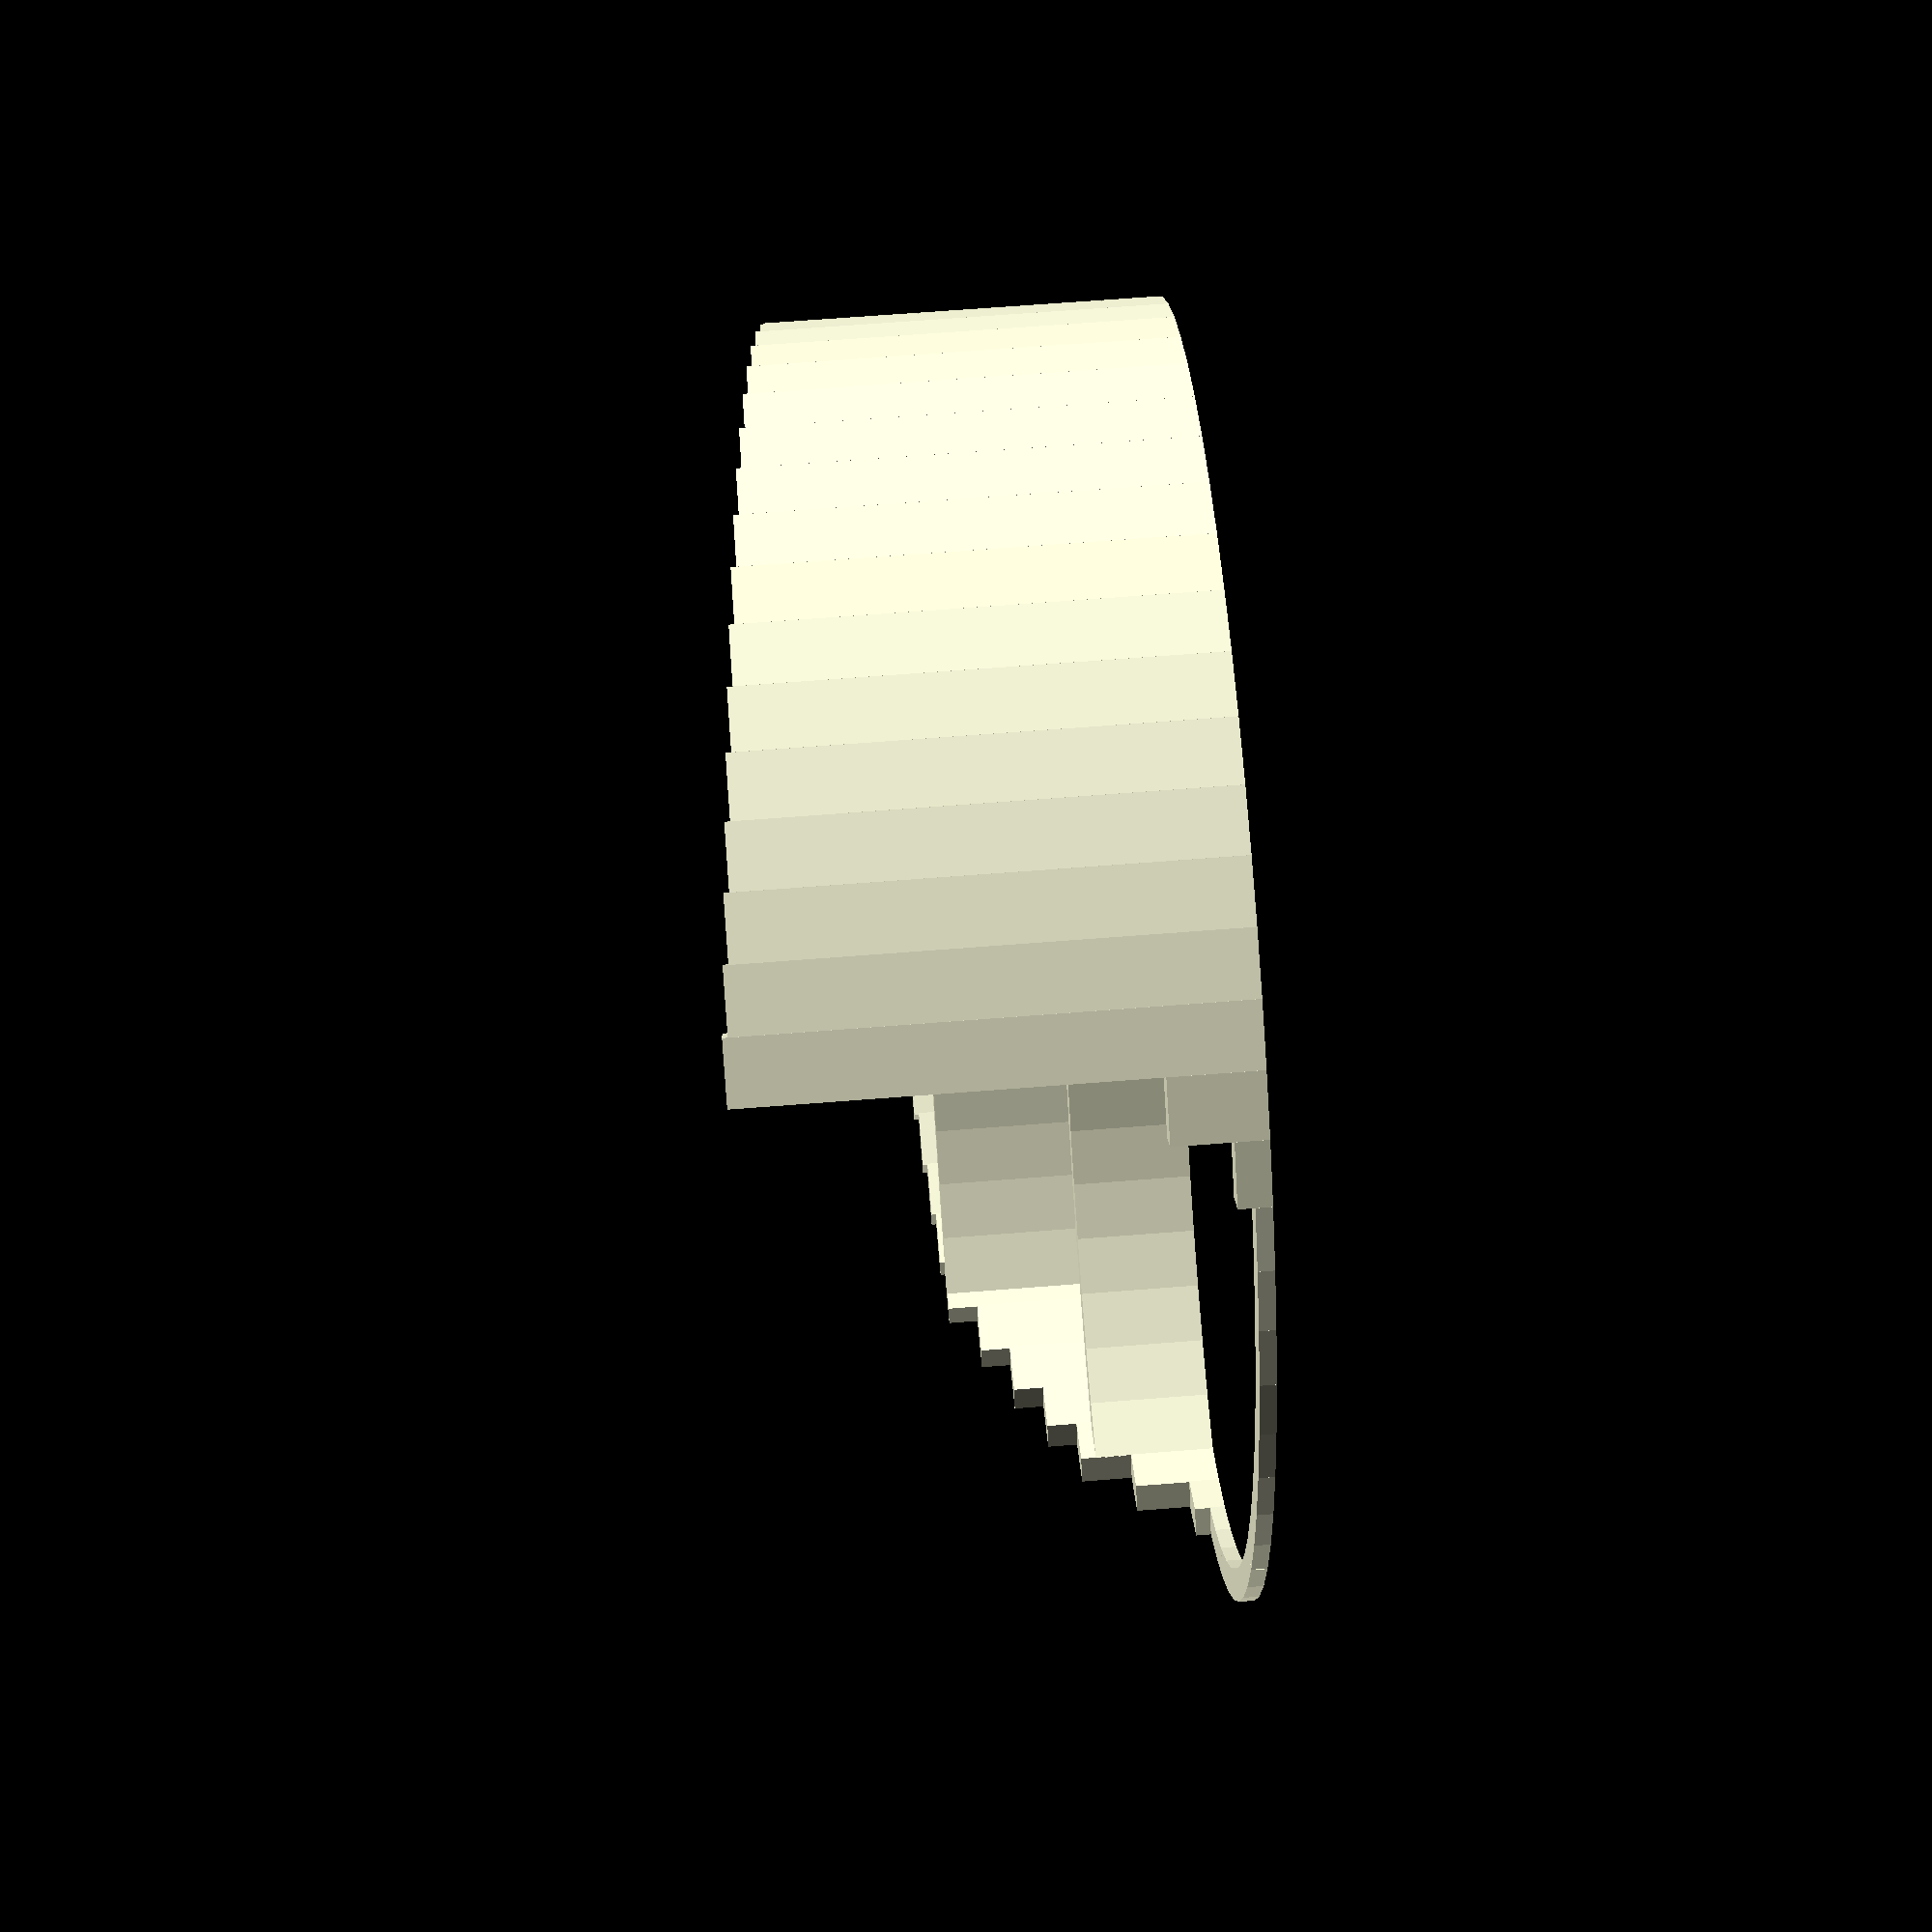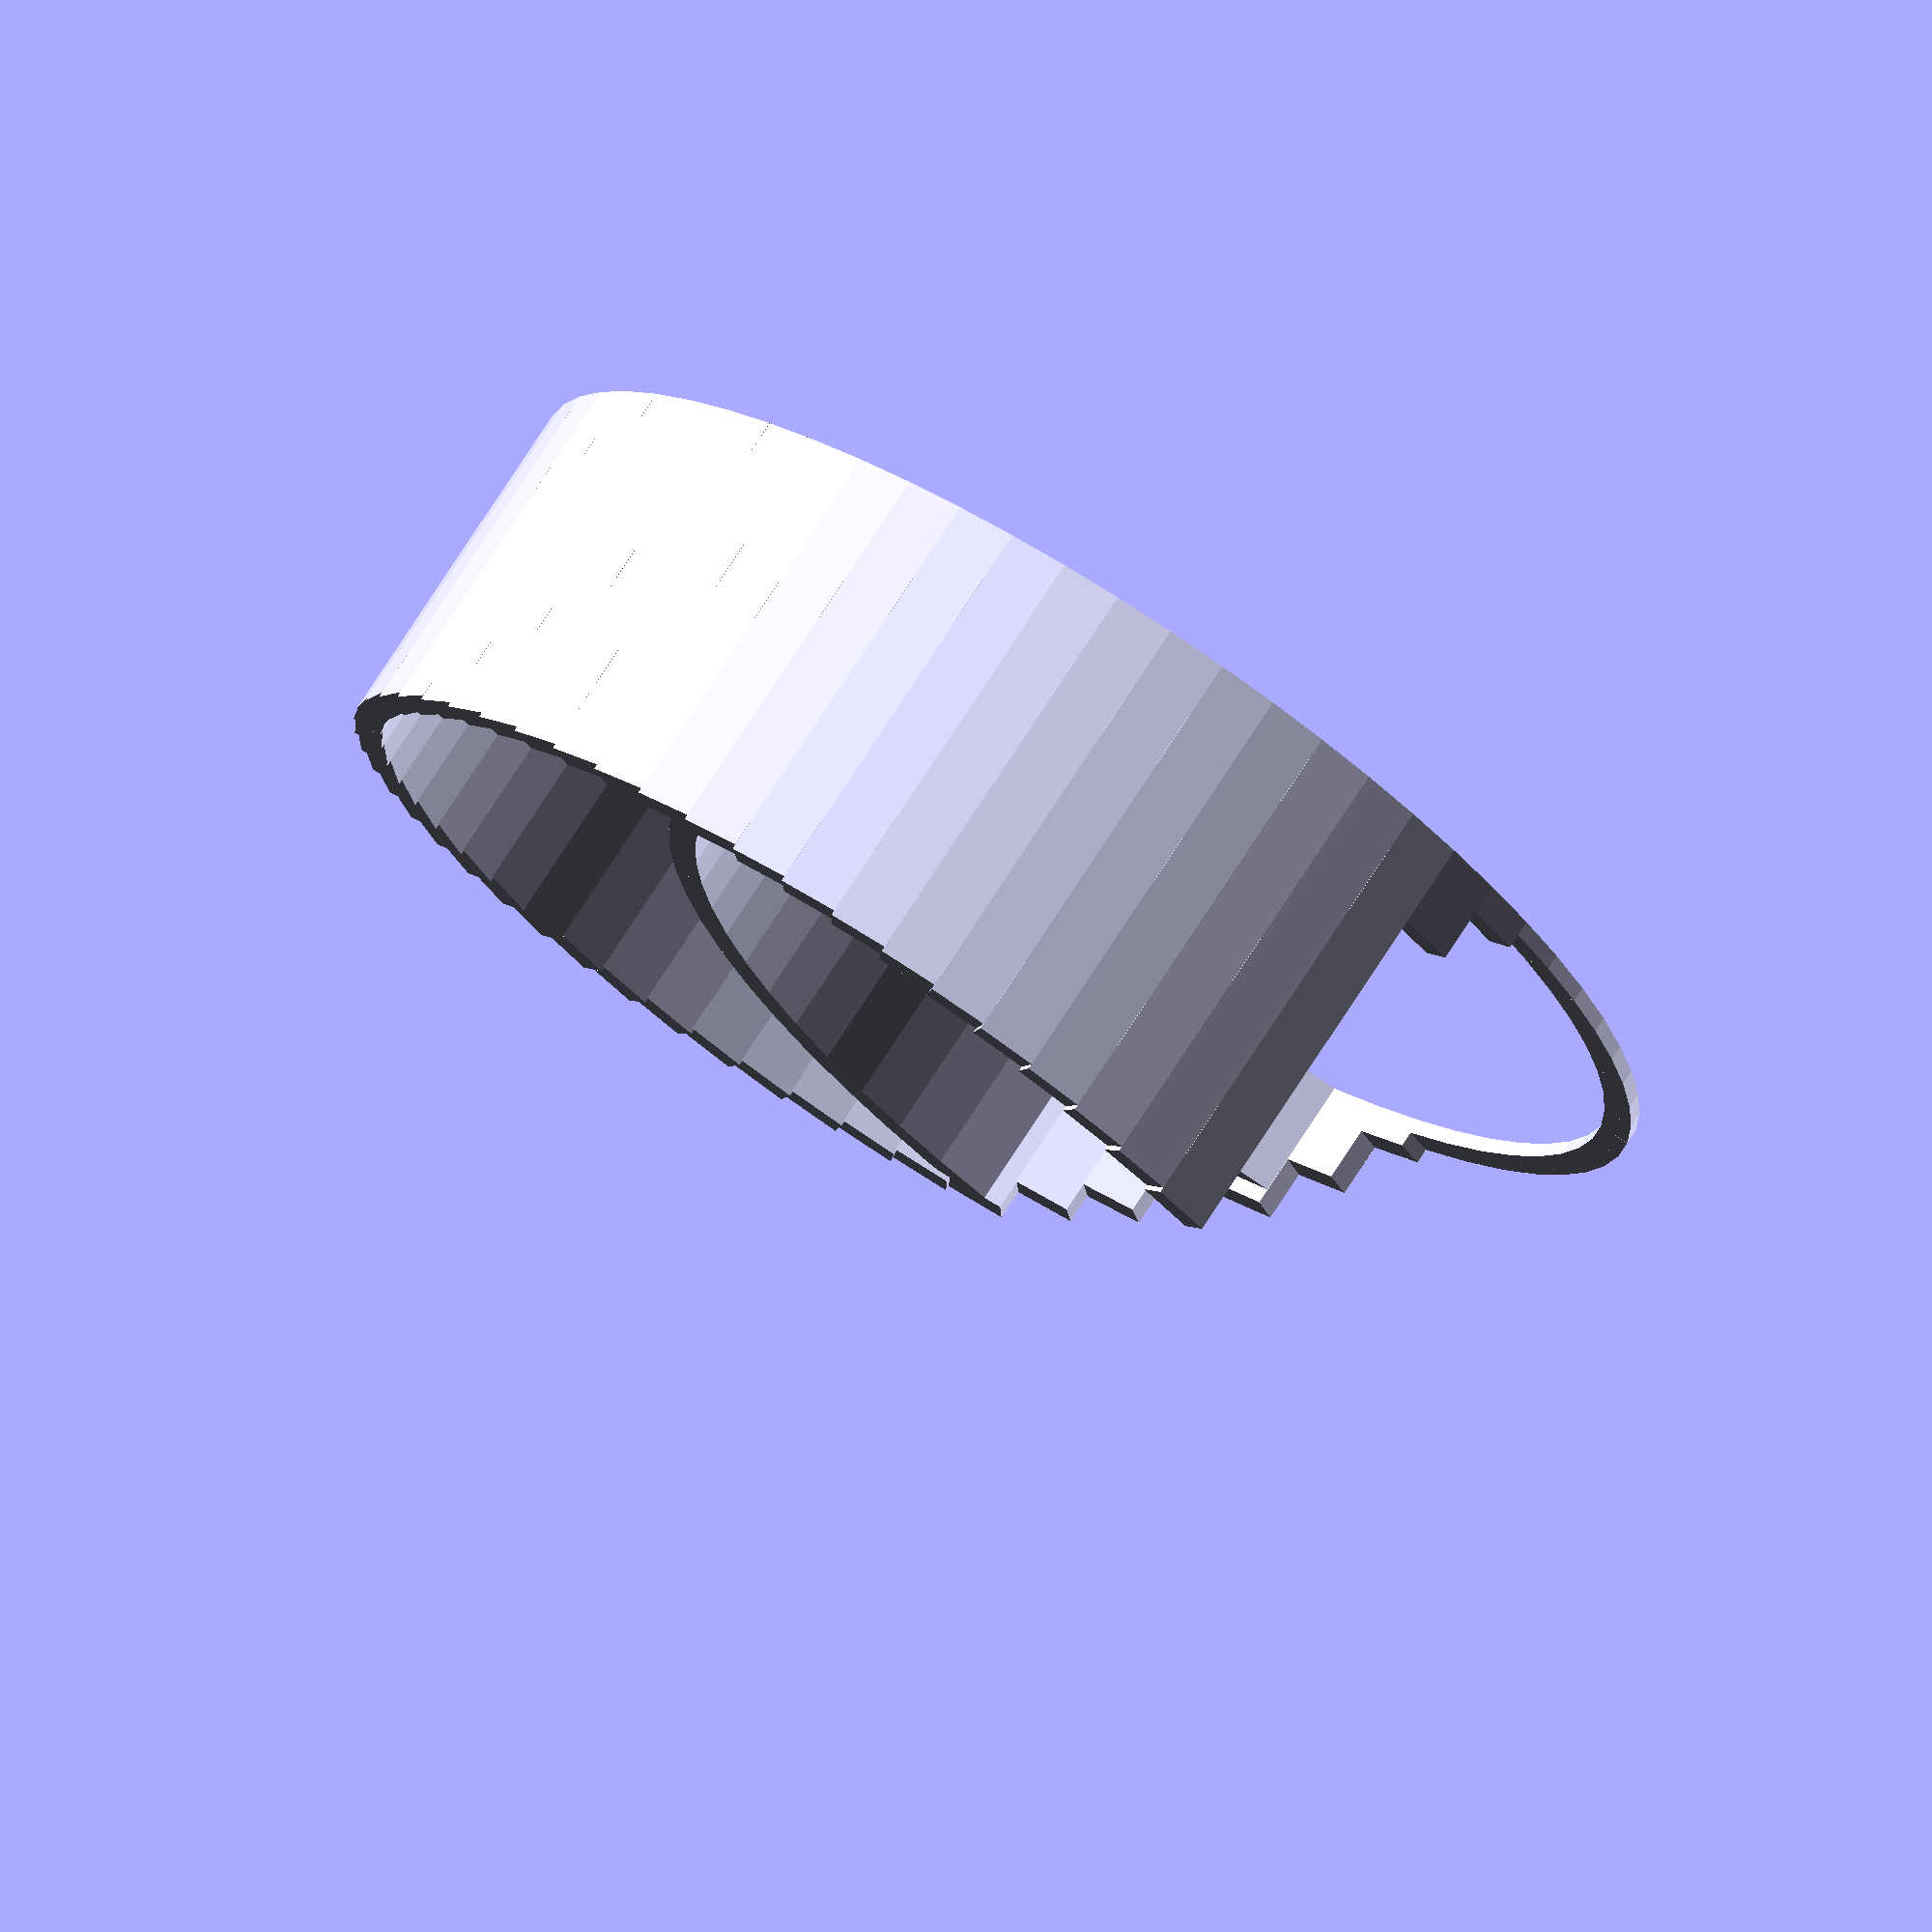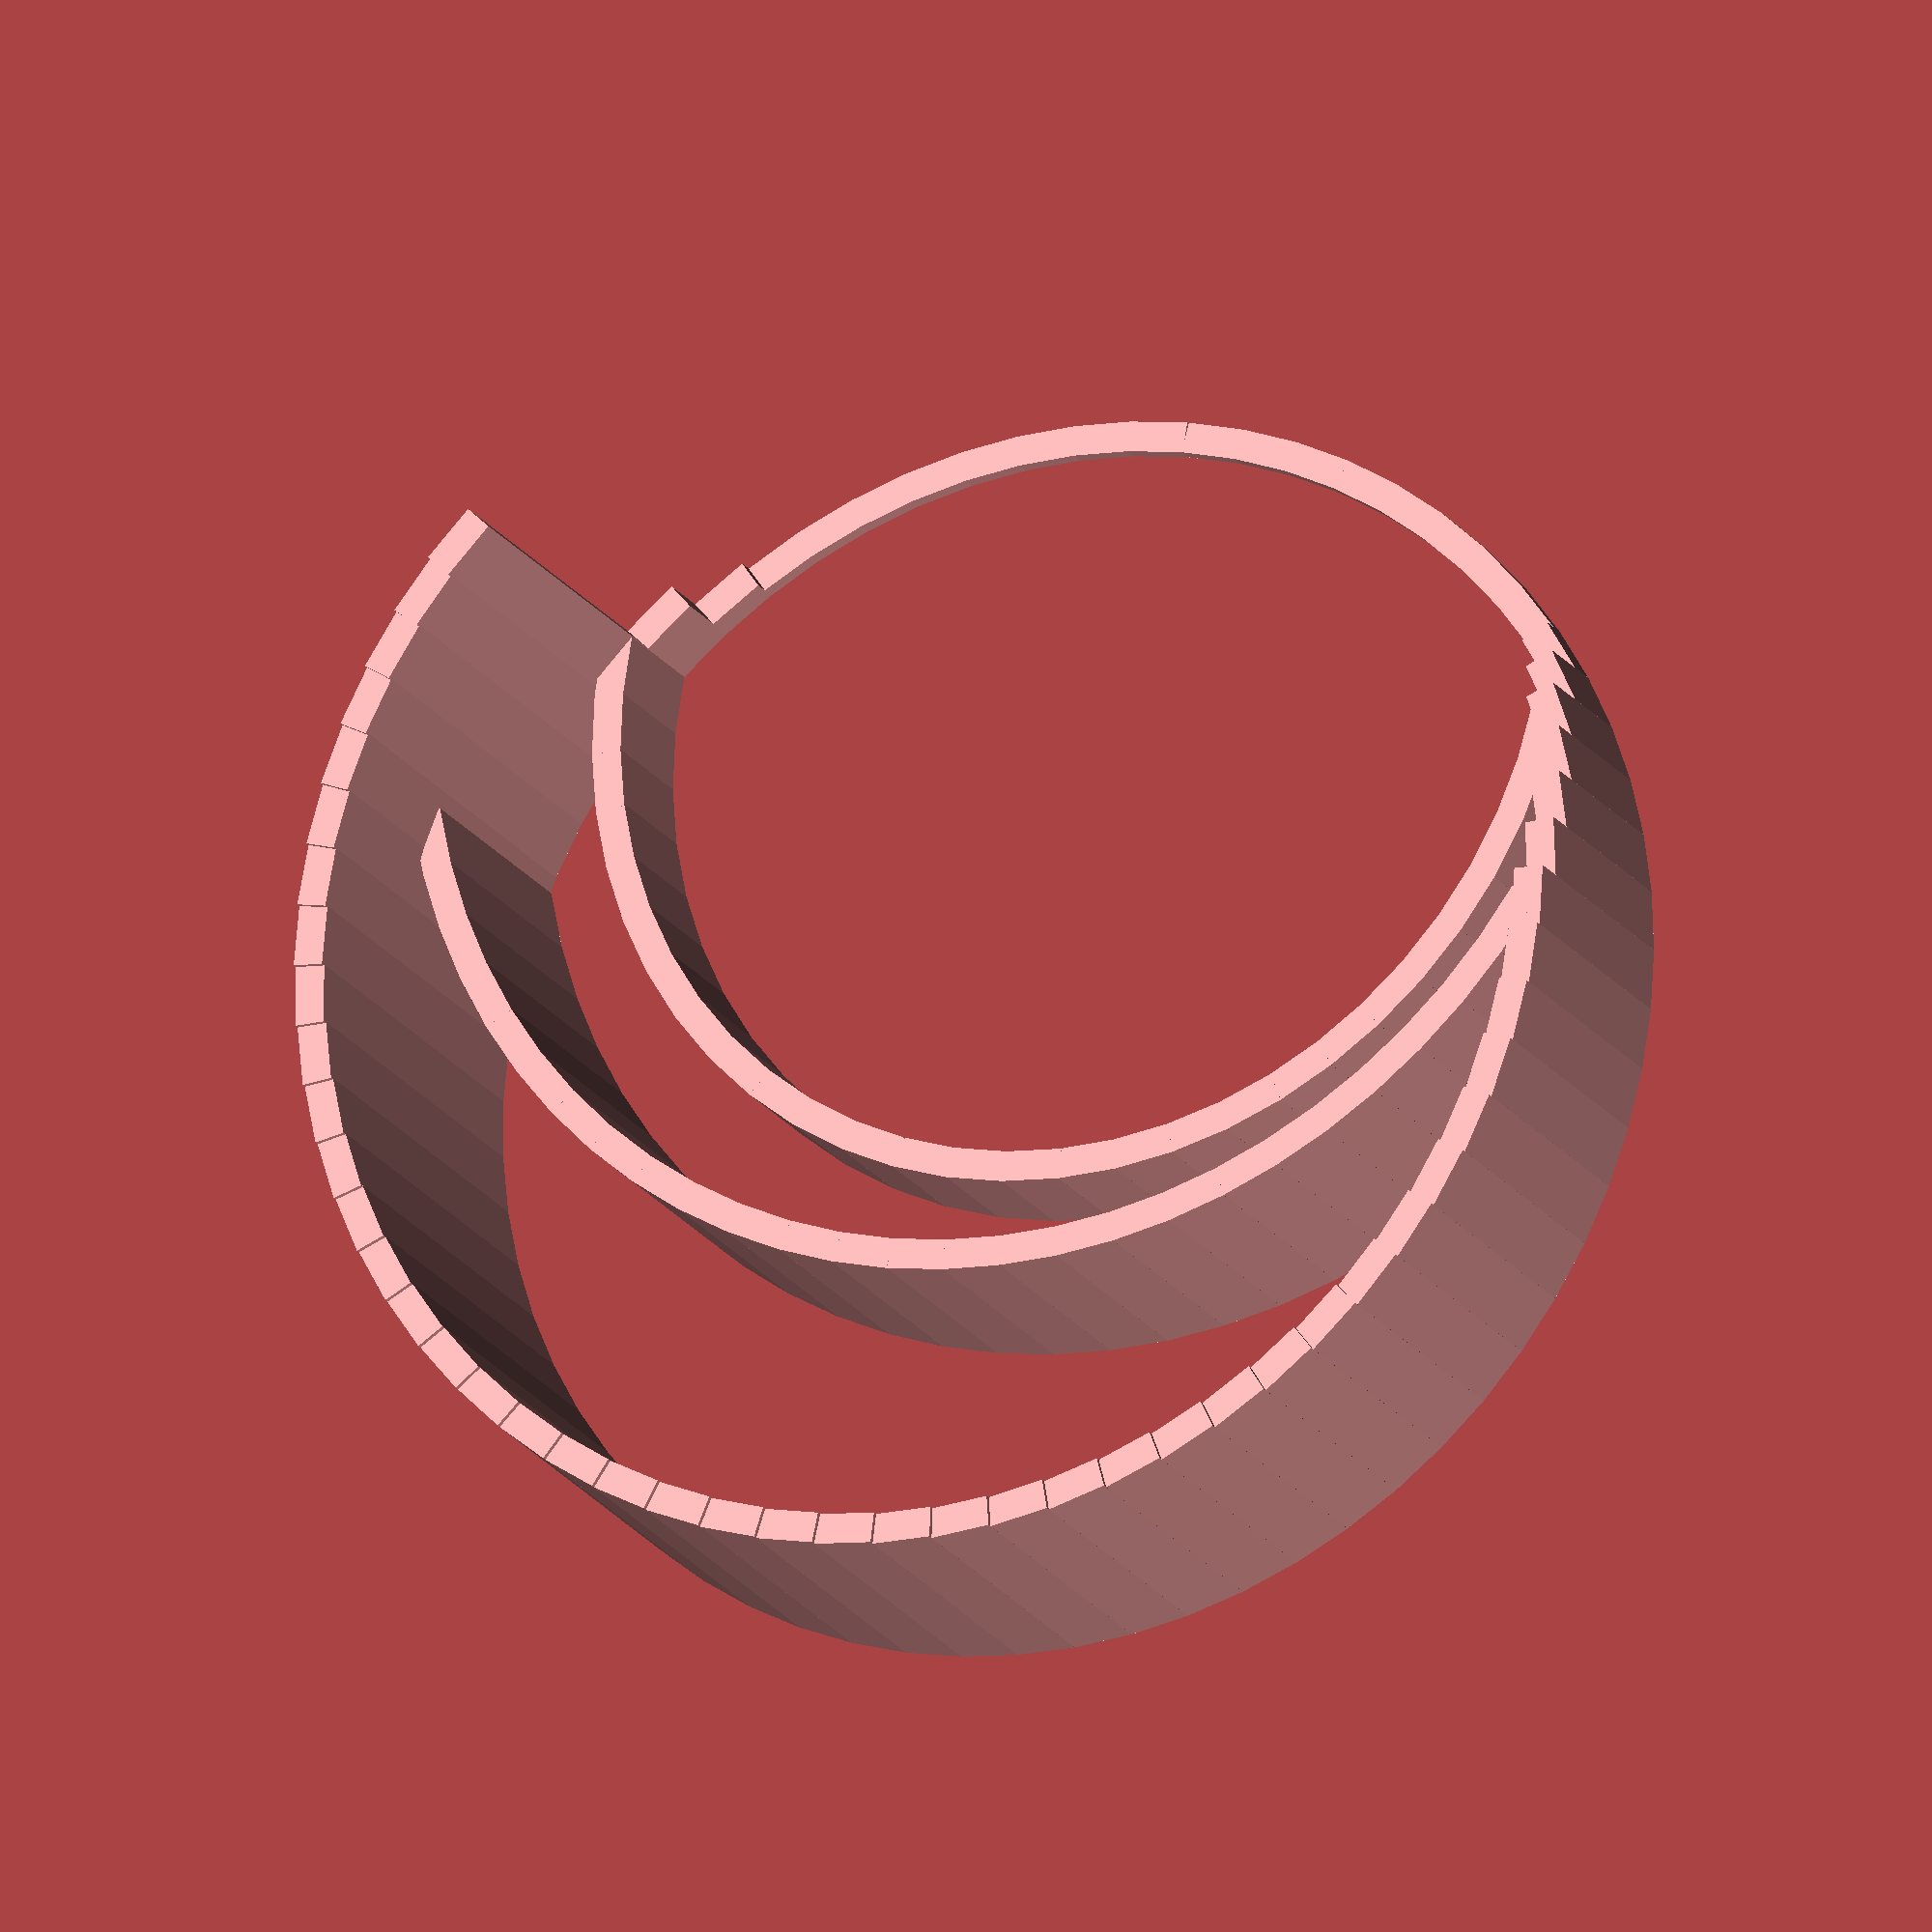
<openscad>
function ai_idx_float(array, idx, max_idx) = (len(array)-1)*idx/(max_idx-1);
function ai_low_idx(array, idx, max_idx) = (floor(ai_idx_float(array, idx, max_idx)) >= len(array)-1) ? floor(ai_idx_float(array, idx, max_idx))-1 : floor(ai_idx_float(array, idx, max_idx));
function ai_a(array, idx, max_idx) = ai_idx_float(array, idx, max_idx) - ai_low_idx(array, idx, max_idx);
function ai_low(array, idx, max_idx) = array[ai_low_idx(array, idx, max_idx)];
function ai_high(array, idx, max_idx) = array[ai_low_idx(array, idx, max_idx)+1];

function array_interpolate(array, index, max_index) = 
(1-ai_a(array, index, max_index))*ai_low(array, index, max_index) + ai_a(array, index, max_index)*ai_high(array, index, max_index);
 
module circularWall(radius, width, depth, height_array, start_angle=0, end_angle=360) {
    number_of_elements_float = 2*PI*(radius+depth/2)*(end_angle-start_angle) / (360*width);
    number_of_elements = floor(number_of_elements_float);
    echo("Number of elements: ", number_of_elements);
    // what is the real angle the integer number of elements will cover
    real_total_angle=(end_angle - start_angle) * number_of_elements / number_of_elements_float;
    real_start_angle=(start_angle+end_angle-real_total_angle)/2;
    real_end_angle=(start_angle+end_angle+real_total_angle)/2;
    for (i = [0:number_of_elements-1]) {
        fi=real_total_angle*(i+0.5)/number_of_elements+real_start_angle;
        height=array_interpolate(height_array, i, number_of_elements);
        echo("Element idx: ", i, ", height: ", height);
        translate([-radius*cos(fi), radius*sin(fi), height/2]) {
            rotate([0, 0, -fi]) {
                cube([depth,width*1.0,height], center=true);
            }
        }
    }
}

module cutCircularWall(radius, cut_radius, radius, width, depth, height_array, cut_displacement) {
    cut_y=-(-cut_radius*cut_radius + radius*radius + cut_displacement*cut_displacement)/(2*cut_displacement);
    cut_x=sqrt(radius*radius - cut_y*cut_y);
    half_cut_angle=(cut_displacement*cut_displacement + cut_radius*cut_radius > radius*radius) ? asin(cut_x/cut_radius) : 180-asin(cut_x/cut_radius);
    echo("Half cut angle: ", half_cut_angle);

    translate([0,-cut_displacement,0]) {
        circularWall(cut_radius, width, depth, height_array, 90-half_cut_angle, 90+half_cut_angle);
    }
}

module benchWall(width, depth, height_array, radius, y_displacement, half_angle) {
    translate([-radius*sin(half_angle),-y_displacement+radius*cos(half_angle),0]) {
        rotate([0,0,half_angle]) {
            translate([0,width,0]) {
                h = height_array[0];
                translate([0,0,h/2]) {
                cube([depth,width*1.0,height_array[0]], center=true);
                }
                h2 = height_array[len(height_array)-1];

                translate([0,-width,h2/2]) {
                    cube([depth,width*1.0,h2], center=true);
                }
            }
        }
    }
}

radius=4040/2;
width=200;
depth=100;
bench_width=450;
cut_radius=radius+bench_width-350;
cut_displacement=cut_radius-1000;
bench_wall_angle=50.75;

function _multi_array_interpolation(multi_array, current_multi_array_index, desired_index) =
    (desired_index < multi_array[current_multi_array_index][2]) ?
        array_interpolate([multi_array[current_multi_array_index][0], multi_array[current_multi_array_index][1]], desired_index, multi_array[current_multi_array_index][2]) : 
        _multi_array_interpolation(multi_array, current_multi_array_index+1, desired_index+1-multi_array[current_multi_array_index][2]);
    
function multi_array_interpolation(multi_array, index) =
    _multi_array_interpolation(multi_array, 0, index);
   
/* 35 */
back_wall_multi_array=[
    [50, 50, 8],
    [50, 100, 2],
    [75, 280, 2],
    [350, 850, 6],
    [850, 1500, 41],
    [280,280,2],
    [100,100,2],
//    [850, 1500, 35],
//    [1500, 1480, 2],
//    [1450, 1420, 2],
//    [1420, 1320, 2],
//    [1320, 1150, 2],
//    [1200, 100, 4],
//    [100, 50, 2],
    [50, 50, 100]
];

function back_wall_interpolation(index) =
    multi_array_interpolation(back_wall_multi_array, index);


height_array=[
back_wall_interpolation(0),
back_wall_interpolation(1),
back_wall_interpolation(2),
back_wall_interpolation(3),
back_wall_interpolation(4),
back_wall_interpolation(5),
back_wall_interpolation(6),
back_wall_interpolation(7),
back_wall_interpolation(8),
back_wall_interpolation(9),
back_wall_interpolation(10),
back_wall_interpolation(11),
back_wall_interpolation(12),
back_wall_interpolation(13),
back_wall_interpolation(14),
back_wall_interpolation(15),
back_wall_interpolation(16),
back_wall_interpolation(17),
back_wall_interpolation(18),
back_wall_interpolation(19),
back_wall_interpolation(20),
back_wall_interpolation(21),
back_wall_interpolation(22),
back_wall_interpolation(23),
back_wall_interpolation(24),
back_wall_interpolation(25),
back_wall_interpolation(26),
back_wall_interpolation(27),
back_wall_interpolation(28),
back_wall_interpolation(29),
back_wall_interpolation(30),
back_wall_interpolation(31),
back_wall_interpolation(32),
back_wall_interpolation(33),
back_wall_interpolation(34),
back_wall_interpolation(35),
back_wall_interpolation(36),
back_wall_interpolation(37),
back_wall_interpolation(38),
back_wall_interpolation(39),
back_wall_interpolation(40),
back_wall_interpolation(41),
back_wall_interpolation(42),
back_wall_interpolation(43),
back_wall_interpolation(44),
back_wall_interpolation(45),
back_wall_interpolation(46),
back_wall_interpolation(47),
back_wall_interpolation(48),
back_wall_interpolation(49),
back_wall_interpolation(50),
back_wall_interpolation(51),
back_wall_interpolation(52),
back_wall_interpolation(53),
back_wall_interpolation(54),
back_wall_interpolation(55),
back_wall_interpolation(56),
back_wall_interpolation(57),
back_wall_interpolation(58),
back_wall_interpolation(59),
back_wall_interpolation(60),
back_wall_interpolation(61),
back_wall_interpolation(62),
back_wall_interpolation(63),
back_wall_interpolation(64)
    ];
circularWall(radius, width, depth, height_array ,-90, 270);
cutCircularWall(radius, cut_radius, radius, width, depth, [850,850], cut_displacement);
echo("Bench walls center offset: ", cut_displacement);
echo("Outer bench wall radius: ", cut_radius);
front_wall_height_array=[400, 400, 400, 400,
                         400, 400, 400, 400,
                         400, 400, 400, 400,
                         400, 400, 400, 400];
echo("Inner bench wall radius: ", cut_radius-bench_width);
cutCircularWall(radius, cut_radius-bench_width, radius, width, depth, front_wall_height_array, cut_displacement);
bench_height_array=[550,550];
//benchWall(width, depth, bench_height_array, cut_radius-bench_width+width/2+depth/2, cut_displacement, bench_wall_angle);
//benchWall(width, depth, bench_height_array, cut_radius-bench_width+width/2+depth/2, cut_displacement, -bench_wall_angle);



</openscad>
<views>
elev=112.8 azim=87.9 roll=94.5 proj=p view=wireframe
elev=107.5 azim=96.9 roll=147.5 proj=o view=wireframe
elev=20.6 azim=192.8 roll=24.7 proj=o view=wireframe
</views>
